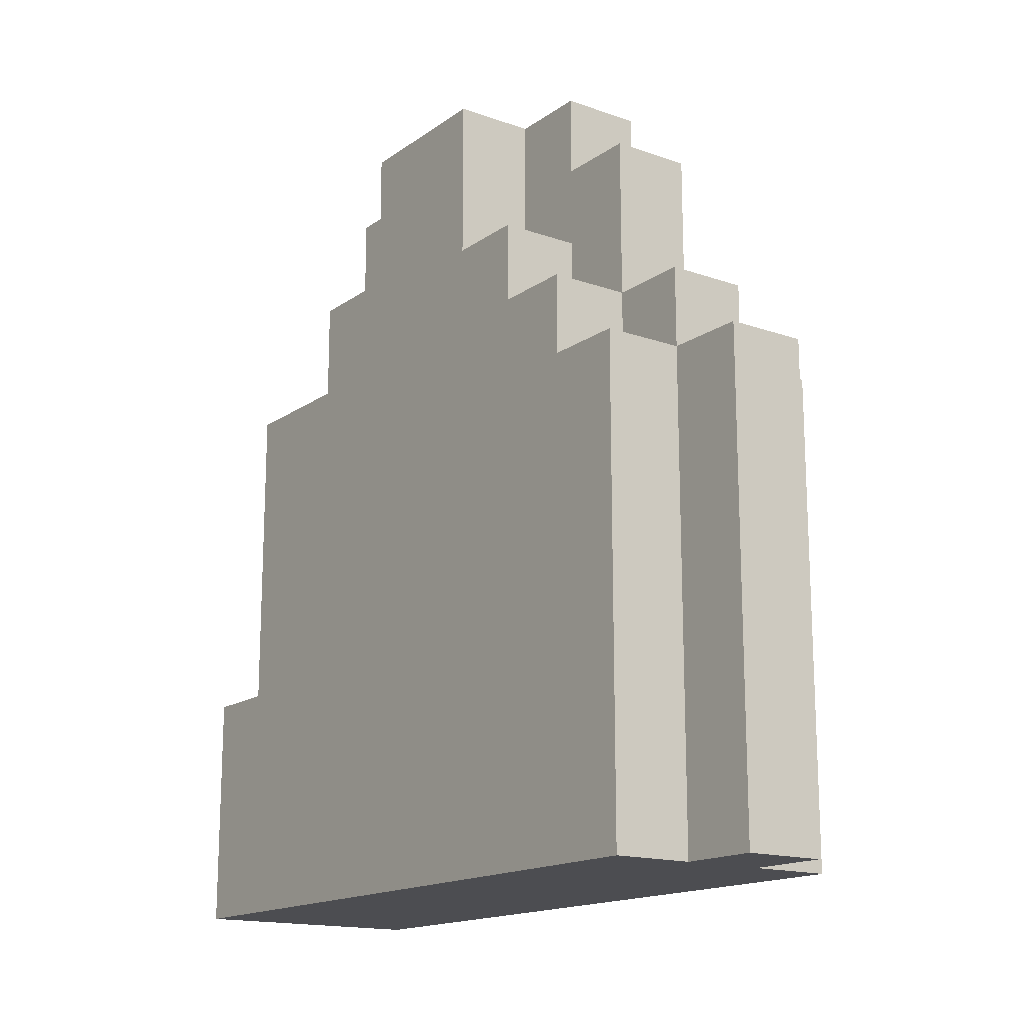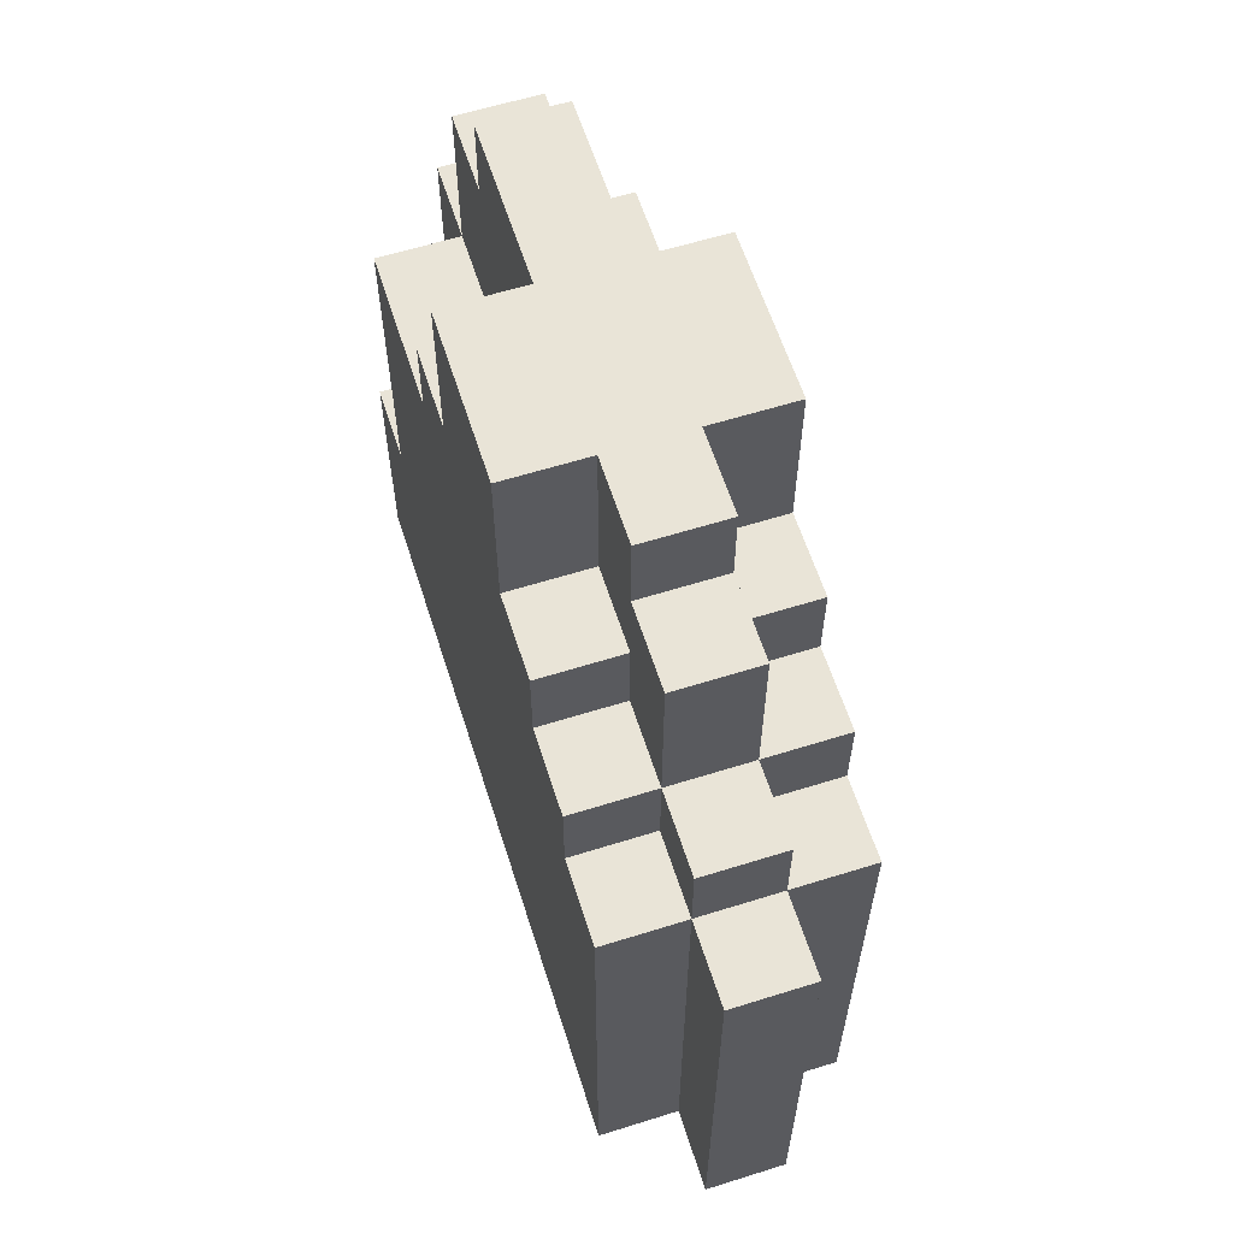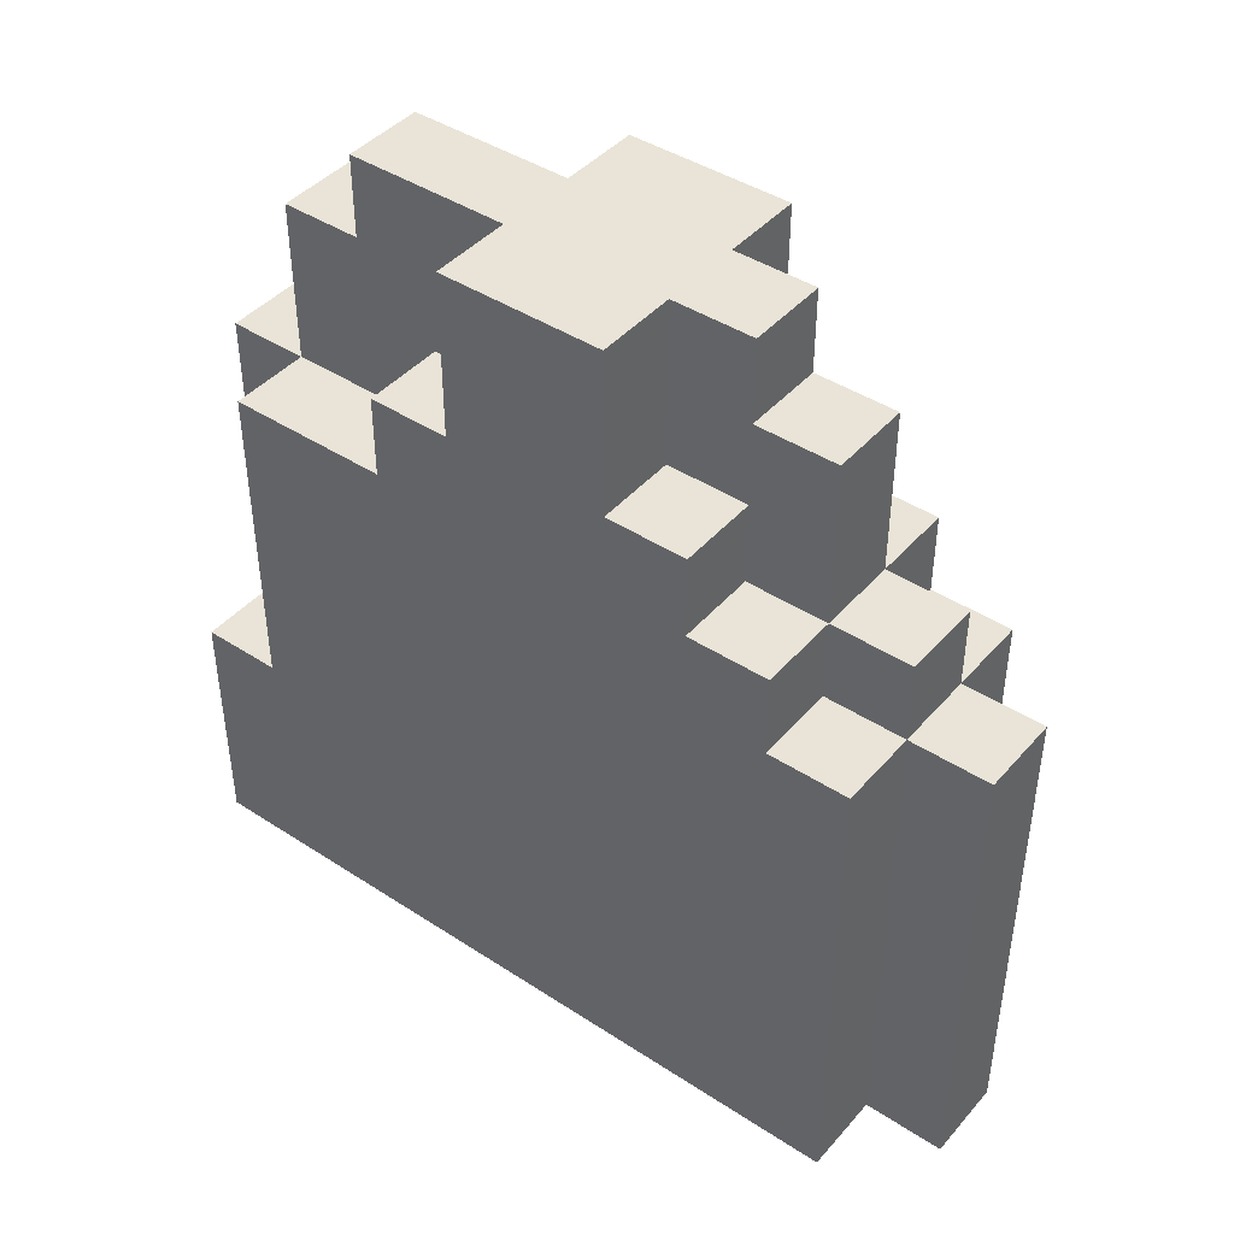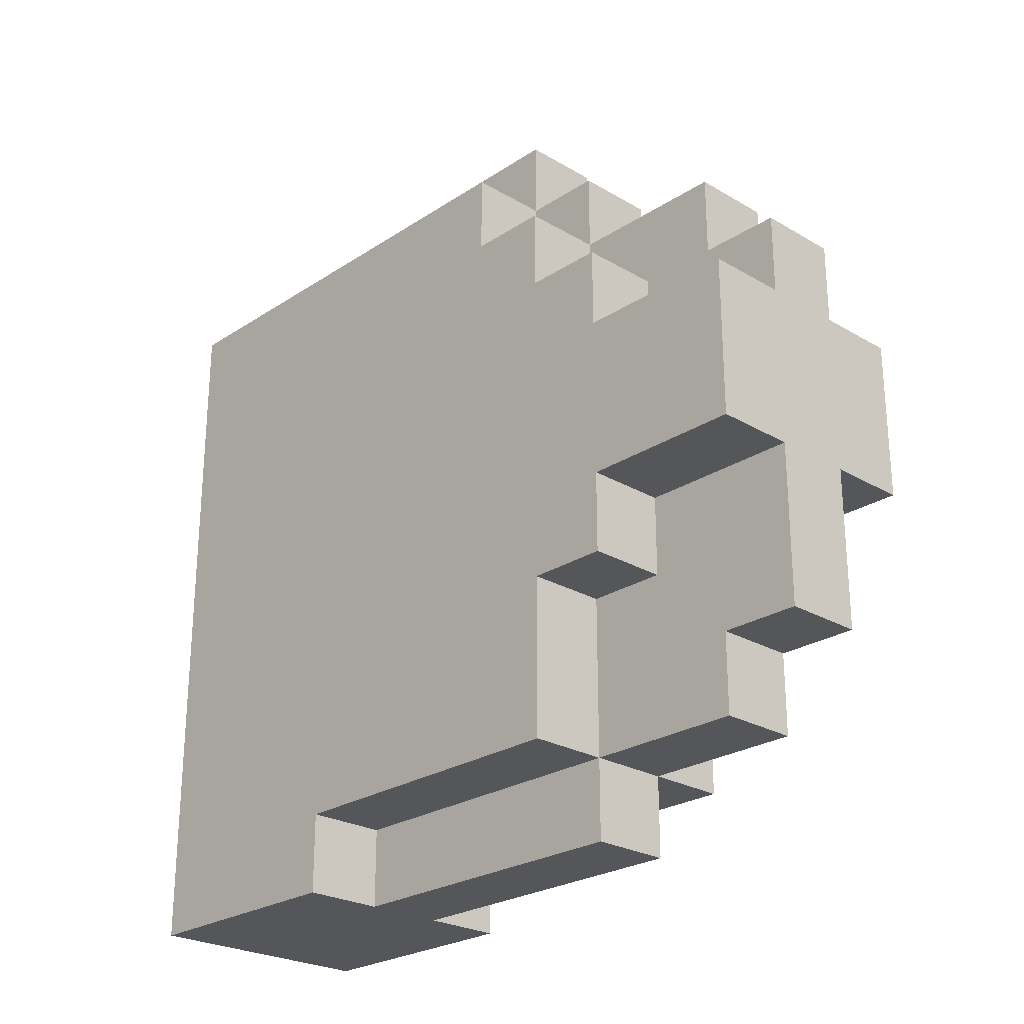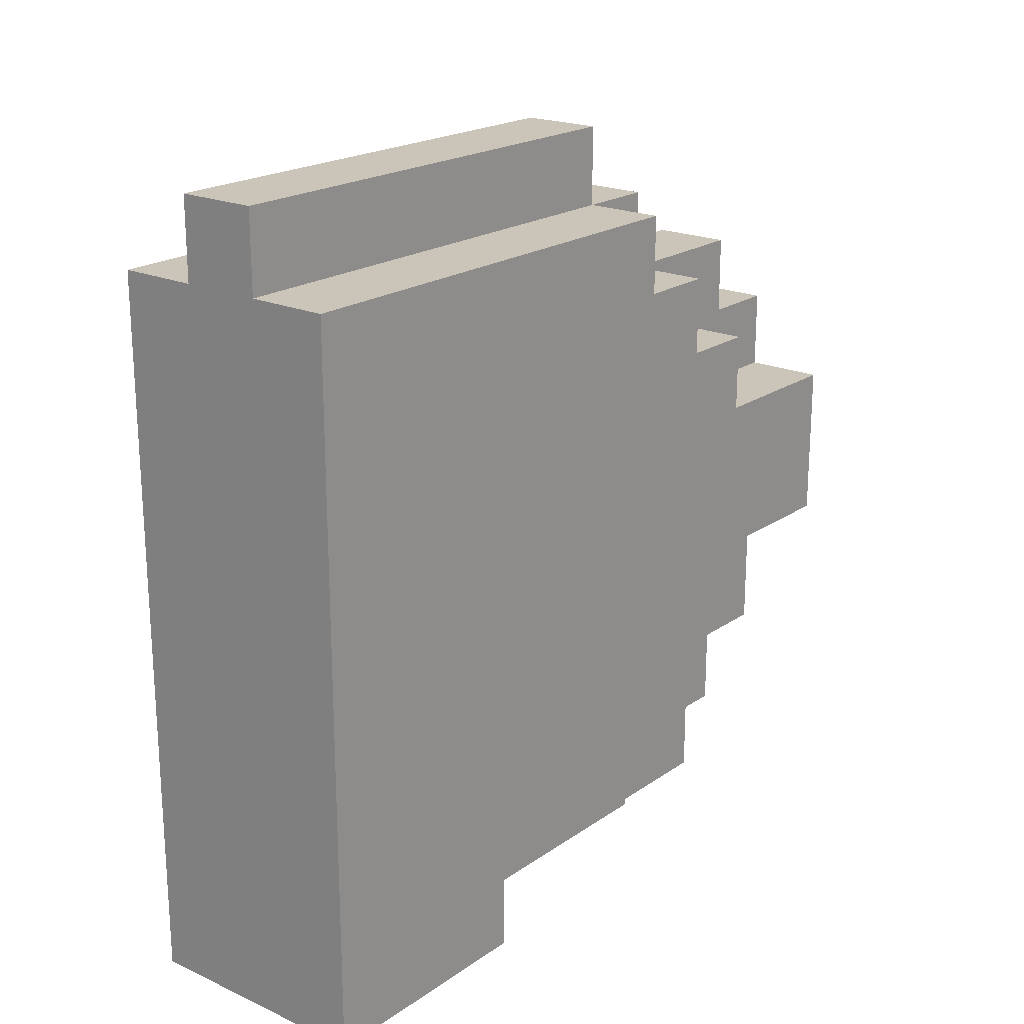
<metadata>
{"format":"obj","ext":"obj","renderer":"f3d","projection":"perspective","resolution":1024,"background":"white","views":[{"elev":-16.1,"azim":144.3,"up":"+Z"},{"elev":61.0,"azim":162.3,"up":"+Z"},{"elev":43.1,"azim":127.7,"up":"+Z"},{"elev":-25.2,"azim":-43.5,"up":"+Y"},{"elev":20.5,"azim":-140.9,"up":"+Y"}]}
</metadata>
<code>
o
v 1.1 2.5 -0.4
v 1.1 2.5 -0.3
v 1.1 2.5 -0.2
v 1.1 2.5 -0.1
v 1.1 2.6 -0.3
v 1.1 2.6 -0.2
v 1.1 2.6 -0.1
v 1.1 2.6 0.3
v 1.1 2.7 -0.1
v 1.1 2.7 0.1
v 1.1 2.8 0.3
v 1.1 2.8 0.4
v 1.1 2.9 -0.1
v 1.1 2.9 0.1
v 1.1 2.9 0.4
v 1.1 2.9 0.6
v 1.1 3.1 0.1
v 1.1 3.1 0.2
v 1.1 3.1 0.4
v 1.1 3.1 0.6
v 1.1 3.2 0.3
v 1.1 3.2 0.4
v 1.1 3.3 -0.3
v 1.1 3.3 -0.2
v 1.1 3.3 -0.1
v 1.1 3.3 0
v 1.1 3.3 0.1
v 1.1 3.3 0.2
v 1.1 3.3 0.3
v 1.1 3.4 -0.4
v 1.1 3.4 -0.3
v 1.1 3.4 -0.2
v 1.1 3.4 -0.1
v 1.1 3.4 0
v 1.1 3.4 0.2
v 1.2 2.5 -0.1
v 1.2 2.5 0.3
v 1.2 2.6 -0.1
v 1.2 2.6 0.3
v 1.2 2.6 0.5
v 1.2 2.7 0.5
v 1.2 2.7 0.6
v 1.2 2.8 0.3
v 1.2 2.8 0.4
v 1.2 2.9 0.4
v 1.2 2.9 0.6
v 1.2 3.1 0.4
v 1.2 3.1 0.6
v 1.2 3.2 0.3
v 1.2 3.2 0.4
v 1.2 3.2 0.5
v 1.2 3.2 0.6
v 1.2 3.3 0.2
v 1.2 3.3 0.3
v 1.2 3.3 0.5
v 1.2 3.4 -0.4
v 1.2 3.4 -0.3
v 1.2 3.4 -0.2
v 1.2 3.4 -0.1
v 1.2 3.4 0
v 1.2 3.4 0.2
v 1.2 3.4 0.3
v 1.2 3.5 -0.4
v 1.2 3.5 -0.3
v 1.2 3.5 0.2
v 1.3 2.5 -0.1
v 1.3 2.5 0.3
v 1.3 2.6 -0.1
v 1.3 2.6 0
v 1.3 2.6 0.3
v 1.3 2.6 0.5
v 1.3 2.7 0.5
v 1.3 2.7 0.6
v 1.3 2.8 0.3
v 1.3 2.8 0.4
v 1.3 2.9 0.4
v 1.3 2.9 0.6
v 1.3 3.1 0.4
v 1.3 3.1 0.6
v 1.3 3.2 0.3
v 1.3 3.2 0.4
v 1.3 3.2 0.5
v 1.3 3.2 0.6
v 1.3 3.3 0.2
v 1.3 3.3 0.3
v 1.3 3.3 0.5
v 1.3 3.4 -0.4
v 1.3 3.4 -0.3
v 1.3 3.4 -0.2
v 1.3 3.4 -0.1
v 1.3 3.4 0
v 1.3 3.4 0.2
v 1.3 3.4 0.3
v 1.3 3.5 -0.4
v 1.3 3.5 -0.3
v 1.3 3.5 0.2
v 1.4 2.5 -0.4
v 1.4 2.5 -0.3
v 1.4 2.5 -0.2
v 1.4 2.5 -0.1
v 1.4 2.6 -0.3
v 1.4 2.6 -0.2
v 1.4 2.6 -0.1
v 1.4 2.6 0
v 1.4 2.6 0.3
v 1.4 2.7 -0.1
v 1.4 2.7 0
v 1.4 2.8 0.1
v 1.4 2.8 0.2
v 1.4 2.8 0.3
v 1.4 2.8 0.4
v 1.4 2.9 0.1
v 1.4 2.9 0.2
v 1.4 2.9 0.4
v 1.4 2.9 0.6
v 1.4 3.1 0.1
v 1.4 3.1 0.2
v 1.4 3.1 0.4
v 1.4 3.1 0.6
v 1.4 3.2 0.1
v 1.4 3.2 0.2
v 1.4 3.2 0.3
v 1.4 3.2 0.4
v 1.4 3.3 -0.3
v 1.4 3.3 -0.2
v 1.4 3.3 -0.1
v 1.4 3.3 0
v 1.4 3.3 0.2
v 1.4 3.3 0.3
v 1.4 3.4 -0.4
v 1.4 3.4 -0.3
v 1.4 3.4 -0.2
v 1.4 3.4 -0.1
v 1.4 3.4 0
v 1.4 3.4 0.2
v 1.1 2.5 -0.4
v 1.1 3.4 -0.4
v 1.2 3.4 -0.4
v 1.2 3.5 -0.4
v 1.3 3.4 -0.4
v 1.3 3.5 -0.4
v 1.4 2.5 -0.4
v 1.4 3.4 -0.4
v 1.1 2.5 -0.1
v 1.1 2.6 -0.1
v 1.2 2.5 -0.1
v 1.2 2.6 -0.1
v 1.3 2.5 -0.1
v 1.3 2.6 -0.1
v 1.4 2.5 -0.1
v 1.4 2.6 -0.1
v 1.1 3.3 0.2
v 1.1 3.4 0.2
v 1.2 3.3 0.2
v 1.2 3.4 0.2
v 1.2 3.5 0.2
v 1.3 3.3 0.2
v 1.3 3.4 0.2
v 1.3 3.5 0.2
v 1.4 3.3 0.2
v 1.4 3.4 0.2
v 1.1 2.6 0.3
v 1.1 2.8 0.3
v 1.1 3.2 0.3
v 1.1 3.3 0.3
v 1.2 2.5 0.3
v 1.2 2.6 0.3
v 1.2 2.8 0.3
v 1.2 3.2 0.3
v 1.2 3.3 0.3
v 1.2 3.4 0.3
v 1.3 2.5 0.3
v 1.3 2.6 0.3
v 1.3 2.8 0.3
v 1.3 3.2 0.3
v 1.3 3.3 0.3
v 1.3 3.4 0.3
v 1.4 2.6 0.3
v 1.4 2.8 0.3
v 1.4 3.2 0.3
v 1.4 3.3 0.3
v 1.1 2.8 0.4
v 1.1 2.9 0.4
v 1.1 3.1 0.4
v 1.1 3.2 0.4
v 1.2 2.8 0.4
v 1.2 2.9 0.4
v 1.2 3.1 0.4
v 1.2 3.2 0.4
v 1.3 2.8 0.4
v 1.3 2.9 0.4
v 1.3 3.1 0.4
v 1.3 3.2 0.4
v 1.4 2.8 0.4
v 1.4 2.9 0.4
v 1.4 3.1 0.4
v 1.4 3.2 0.4
v 1.2 2.6 0.5
v 1.2 2.7 0.5
v 1.2 3.2 0.5
v 1.2 3.3 0.5
v 1.3 2.6 0.5
v 1.3 2.7 0.5
v 1.3 3.2 0.5
v 1.3 3.3 0.5
v 1.1 2.9 0.6
v 1.1 3.1 0.6
v 1.2 2.7 0.6
v 1.2 2.9 0.6
v 1.2 3.1 0.6
v 1.2 3.2 0.6
v 1.3 2.7 0.6
v 1.3 2.9 0.6
v 1.3 3.1 0.6
v 1.3 3.2 0.6
v 1.4 2.9 0.6
v 1.4 3.1 0.6
v 1.1 2.5 -0.4
v 1.4 2.5 -0.4
v 1.1 2.5 -0.3
v 1.4 2.5 -0.3
v 1.1 2.5 -0.2
v 1.2 2.5 -0.2
v 1.3 2.5 -0.2
v 1.4 2.5 -0.2
v 1.1 2.5 -0.1
v 1.2 2.5 -0.1
v 1.3 2.5 -0.1
v 1.4 2.5 -0.1
v 1.2 2.5 0.3
v 1.3 2.5 0.3
v 1.1 2.6 -0.1
v 1.2 2.6 -0.1
v 1.3 2.6 -0.1
v 1.4 2.6 -0.1
v 1.3 2.6 0
v 1.4 2.6 0
v 1.1 2.6 0.3
v 1.2 2.6 0.3
v 1.3 2.6 0.3
v 1.4 2.6 0.3
v 1.2 2.6 0.5
v 1.3 2.6 0.5
v 1.2 2.7 0.5
v 1.3 2.7 0.5
v 1.2 2.7 0.6
v 1.3 2.7 0.6
v 1.1 2.8 0.3
v 1.2 2.8 0.3
v 1.3 2.8 0.3
v 1.4 2.8 0.3
v 1.1 2.8 0.4
v 1.2 2.8 0.4
v 1.3 2.8 0.4
v 1.4 2.8 0.4
v 1.1 2.9 0.4
v 1.2 2.9 0.4
v 1.3 2.9 0.4
v 1.4 2.9 0.4
v 1.1 2.9 0.6
v 1.2 2.9 0.6
v 1.3 2.9 0.6
v 1.4 2.9 0.6
v 1.1 3.1 0.4
v 1.2 3.1 0.4
v 1.3 3.1 0.4
v 1.4 3.1 0.4
v 1.1 3.1 0.6
v 1.2 3.1 0.6
v 1.3 3.1 0.6
v 1.4 3.1 0.6
v 1.1 3.2 0.3
v 1.2 3.2 0.3
v 1.3 3.2 0.3
v 1.4 3.2 0.3
v 1.1 3.2 0.4
v 1.2 3.2 0.4
v 1.3 3.2 0.4
v 1.4 3.2 0.4
v 1.2 3.2 0.5
v 1.3 3.2 0.5
v 1.2 3.2 0.6
v 1.3 3.2 0.6
v 1.1 3.3 0.2
v 1.2 3.3 0.2
v 1.3 3.3 0.2
v 1.4 3.3 0.2
v 1.1 3.3 0.3
v 1.2 3.3 0.3
v 1.3 3.3 0.3
v 1.4 3.3 0.3
v 1.2 3.3 0.5
v 1.3 3.3 0.5
v 1.1 3.4 -0.4
v 1.2 3.4 -0.4
v 1.3 3.4 -0.4
v 1.4 3.4 -0.4
v 1.1 3.4 -0.3
v 1.2 3.4 -0.3
v 1.3 3.4 -0.3
v 1.4 3.4 -0.3
v 1.1 3.4 -0.2
v 1.2 3.4 -0.2
v 1.3 3.4 -0.2
v 1.4 3.4 -0.2
v 1.1 3.4 -0.1
v 1.2 3.4 -0.1
v 1.3 3.4 -0.1
v 1.4 3.4 -0.1
v 1.1 3.4 0
v 1.2 3.4 0
v 1.3 3.4 0
v 1.4 3.4 0
v 1.1 3.4 0.2
v 1.2 3.4 0.2
v 1.3 3.4 0.2
v 1.4 3.4 0.2
v 1.2 3.4 0.3
v 1.3 3.4 0.3
v 1.2 3.5 -0.4
v 1.3 3.5 -0.4
v 1.2 3.5 -0.3
v 1.3 3.5 -0.3
v 1.2 3.5 0.2
v 1.3 3.5 0.2
f 1 2 5
f 2 3 5
f 3 4 6
f 5 3 6
f 6 4 7
f 5 6 9
f 7 8 9
f 6 7 9
f 9 8 10
f 10 8 11
f 5 9 13
f 9 10 13
f 11 12 14
f 13 10 14
f 10 11 14
f 14 12 15
f 13 14 17
f 15 16 17
f 14 15 17
f 17 16 18
f 18 16 19
f 19 16 20
f 18 19 21
f 21 19 22
f 1 5 23
f 5 13 23
f 13 17 23
f 23 17 24
f 24 17 25
f 25 17 26
f 17 18 27
f 26 17 27
f 18 21 28
f 27 18 28
f 28 21 29
f 1 23 30
f 23 24 31
f 30 23 31
f 24 25 32
f 31 24 32
f 25 26 33
f 32 25 33
f 26 27 34
f 33 26 34
f 27 28 34
f 34 28 35
f 36 37 38
f 38 37 39
f 39 40 41
f 39 41 43
f 41 42 43
f 43 42 44
f 44 42 45
f 45 42 46
f 47 48 50
f 50 48 51
f 51 48 52
f 49 50 54
f 50 51 54
f 54 51 55
f 53 54 61
f 61 54 62
f 56 57 63
f 59 60 64
f 63 57 64
f 57 58 64
f 60 61 64
f 58 59 64
f 64 61 65
f 68 67 66
f 69 67 68
f 70 67 69
f 72 71 70
f 74 72 70
f 74 73 72
f 75 73 74
f 76 73 75
f 77 73 76
f 81 79 78
f 82 79 81
f 83 79 82
f 85 81 80
f 85 82 81
f 86 82 85
f 92 85 84
f 93 85 92
f 94 88 87
f 95 91 90
f 95 88 94
f 95 89 88
f 95 92 91
f 95 90 89
f 96 92 95
f 101 98 97
f 101 99 98
f 102 100 99
f 102 99 101
f 103 100 102
f 106 102 101
f 106 103 102
f 106 104 103
f 107 105 104
f 107 104 106
f 108 107 106
f 108 105 107
f 109 105 108
f 110 105 109
f 112 108 106
f 112 109 108
f 113 111 110
f 113 109 112
f 113 110 109
f 114 111 113
f 116 112 106
f 116 115 114
f 116 114 113
f 116 113 112
f 117 115 116
f 118 115 117
f 119 115 118
f 120 116 106
f 120 117 116
f 121 118 117
f 121 117 120
f 122 118 121
f 123 118 122
f 124 101 97
f 124 106 101
f 124 122 121
f 124 121 120
f 124 120 106
f 125 122 124
f 126 122 125
f 127 122 126
f 128 122 127
f 129 122 128
f 130 124 97
f 131 125 124
f 131 124 130
f 132 126 125
f 132 125 131
f 133 127 126
f 133 126 132
f 134 128 127
f 134 127 133
f 135 128 134
f 136 137 138
f 136 138 140
f 138 139 140
f 140 139 141
f 136 140 142
f 142 140 143
f 146 145 144
f 147 145 146
f 150 149 148
f 151 149 150
f 154 153 152
f 155 153 154
f 158 156 155
f 159 156 158
f 160 158 157
f 161 158 160
f 167 163 162
f 168 163 167
f 169 165 164
f 170 165 169
f 172 167 166
f 173 167 172
f 176 171 170
f 177 171 176
f 178 174 173
f 179 174 178
f 180 176 175
f 181 176 180
f 186 183 182
f 187 183 186
f 188 185 184
f 189 185 188
f 194 191 190
f 195 191 194
f 196 193 192
f 197 193 196
f 202 199 198
f 203 199 202
f 204 201 200
f 205 201 204
f 209 207 206
f 210 207 209
f 212 209 208
f 212 211 210
f 212 210 209
f 213 211 212
f 214 211 213
f 215 211 214
f 216 214 213
f 217 214 216
f 218 219 220
f 220 219 221
f 220 221 222
f 222 221 223
f 223 221 224
f 224 221 225
f 222 223 226
f 223 224 227
f 226 223 227
f 224 225 228
f 227 224 228
f 228 225 229
f 227 228 230
f 230 228 231
f 234 235 236
f 236 235 237
f 232 233 238
f 238 233 239
f 236 237 240
f 240 237 241
f 239 240 242
f 242 240 243
f 244 245 246
f 246 245 247
f 248 249 252
f 252 249 253
f 250 251 254
f 254 251 255
f 256 257 260
f 260 257 261
f 258 259 262
f 262 259 263
f 268 265 264
f 269 265 268
f 270 267 266
f 271 267 270
f 276 273 272
f 277 273 276
f 278 275 274
f 279 275 278
f 282 281 280
f 283 281 282
f 288 285 284
f 289 285 288
f 290 287 286
f 291 287 290
f 292 290 289
f 293 290 292
f 298 295 294
f 299 295 298
f 300 297 296
f 301 297 300
f 302 299 298
f 303 299 302
f 304 301 300
f 305 301 304
f 306 303 302
f 307 303 306
f 308 305 304
f 309 305 308
f 310 307 306
f 311 307 310
f 312 309 308
f 313 309 312
f 314 311 310
f 315 311 314
f 316 313 312
f 317 313 316
f 318 316 315
f 319 316 318
f 322 321 320
f 323 321 322
f 324 323 322
f 325 323 324

</code>
